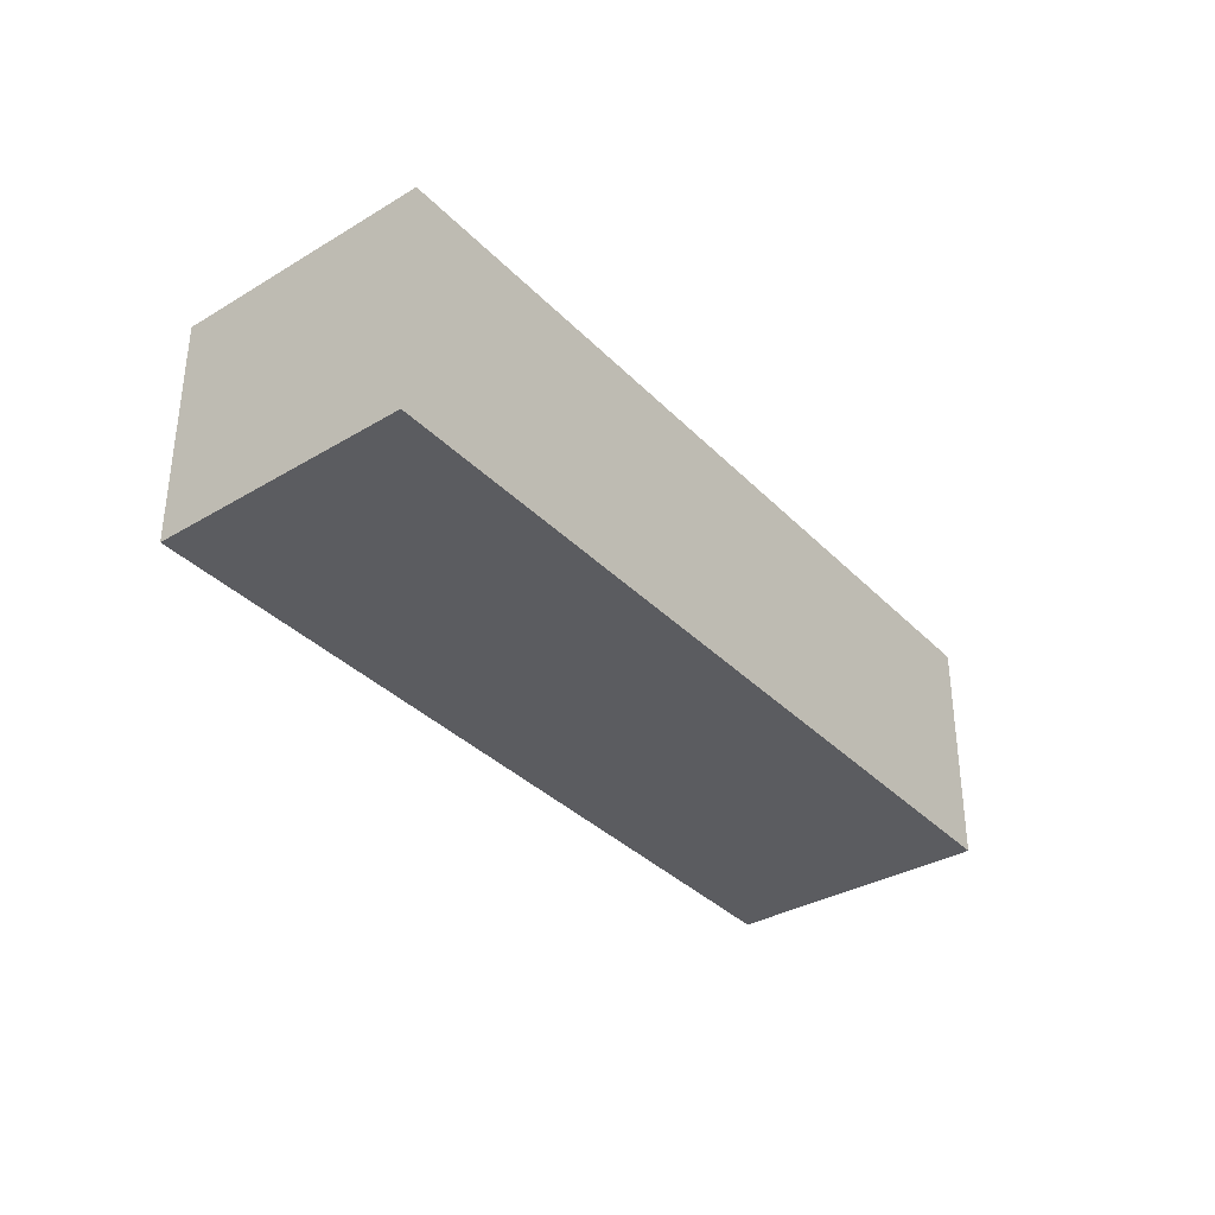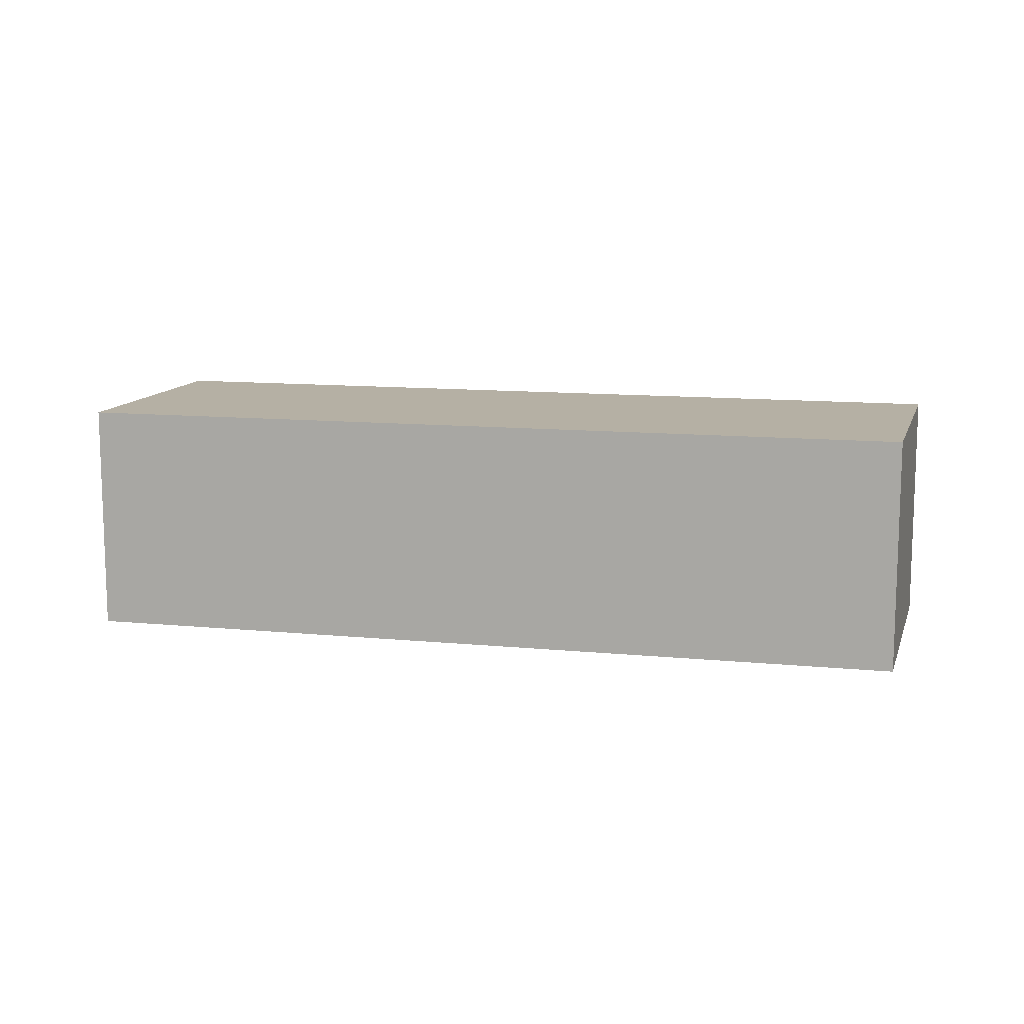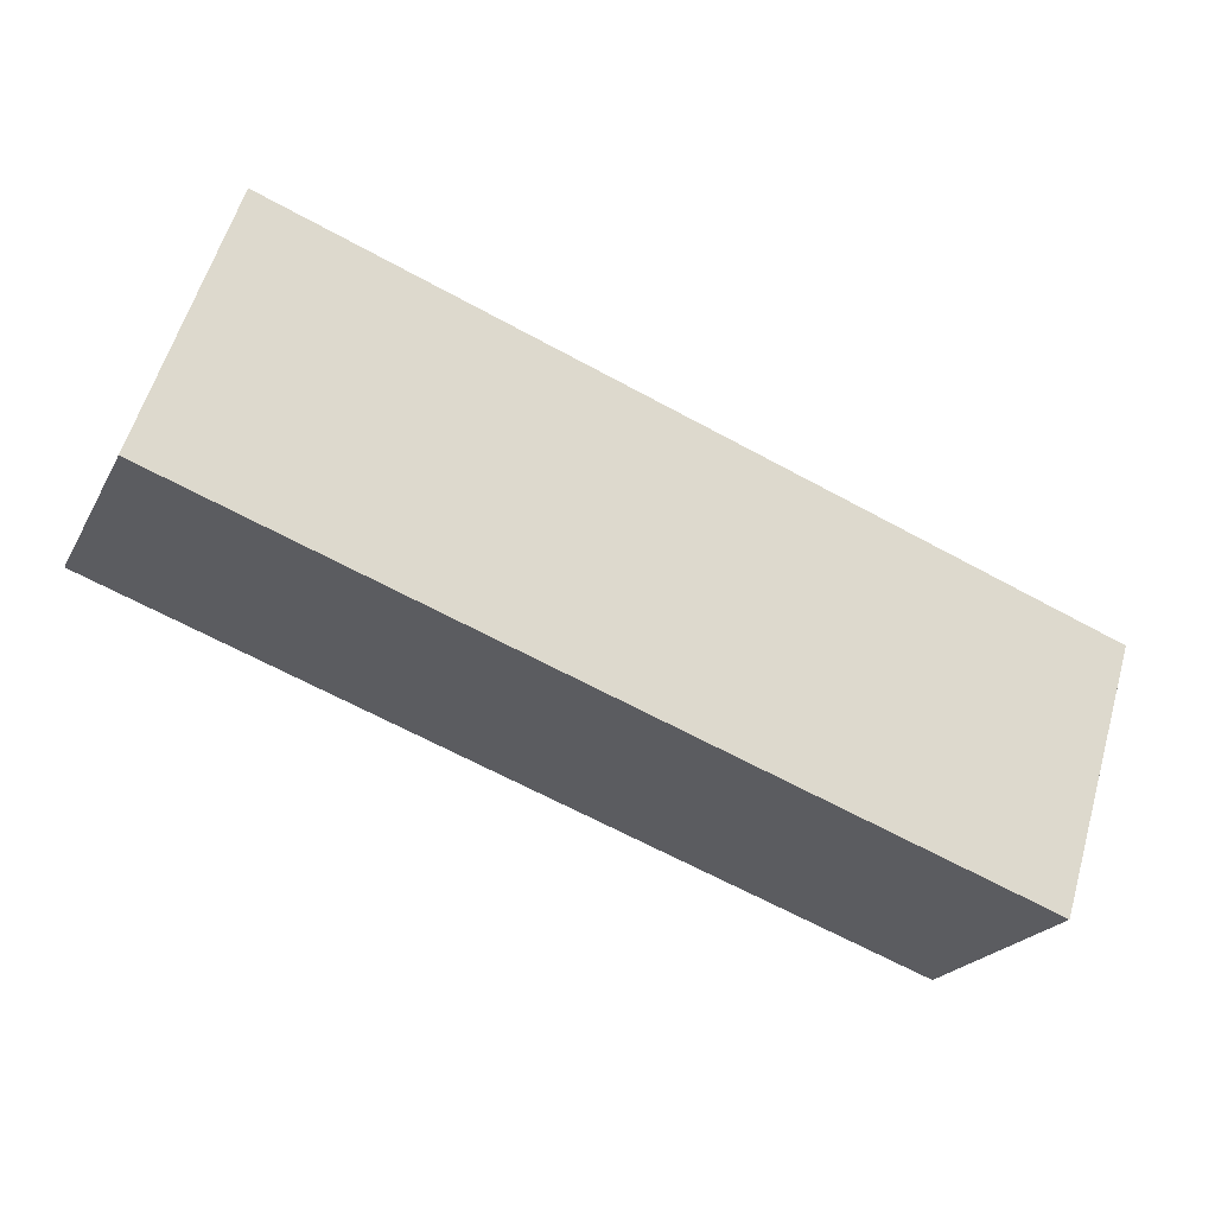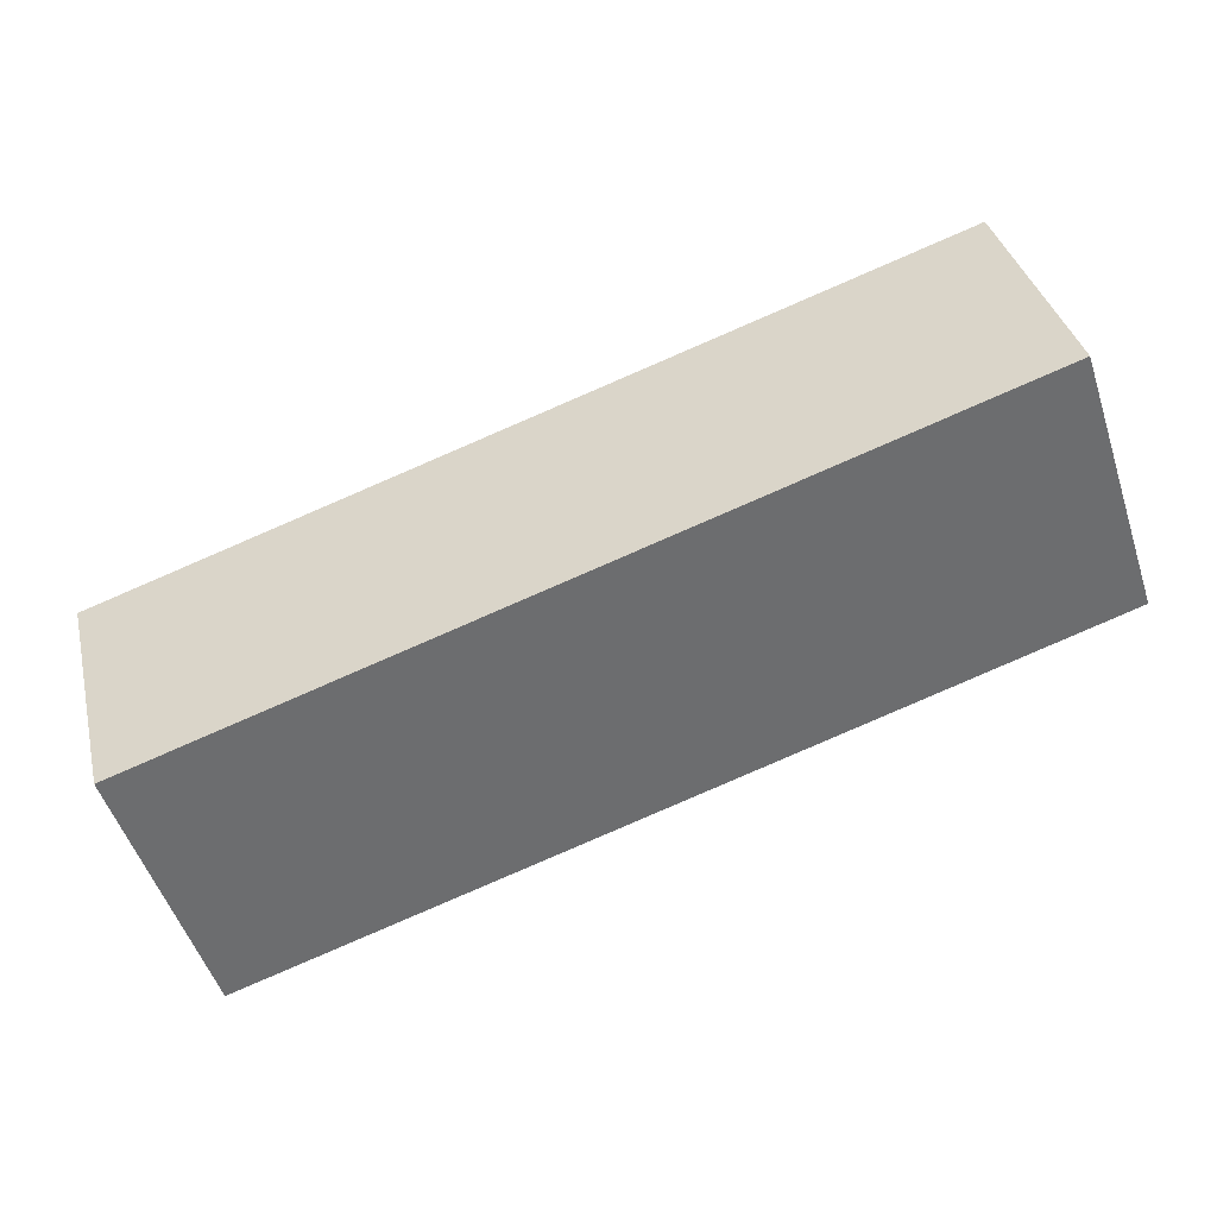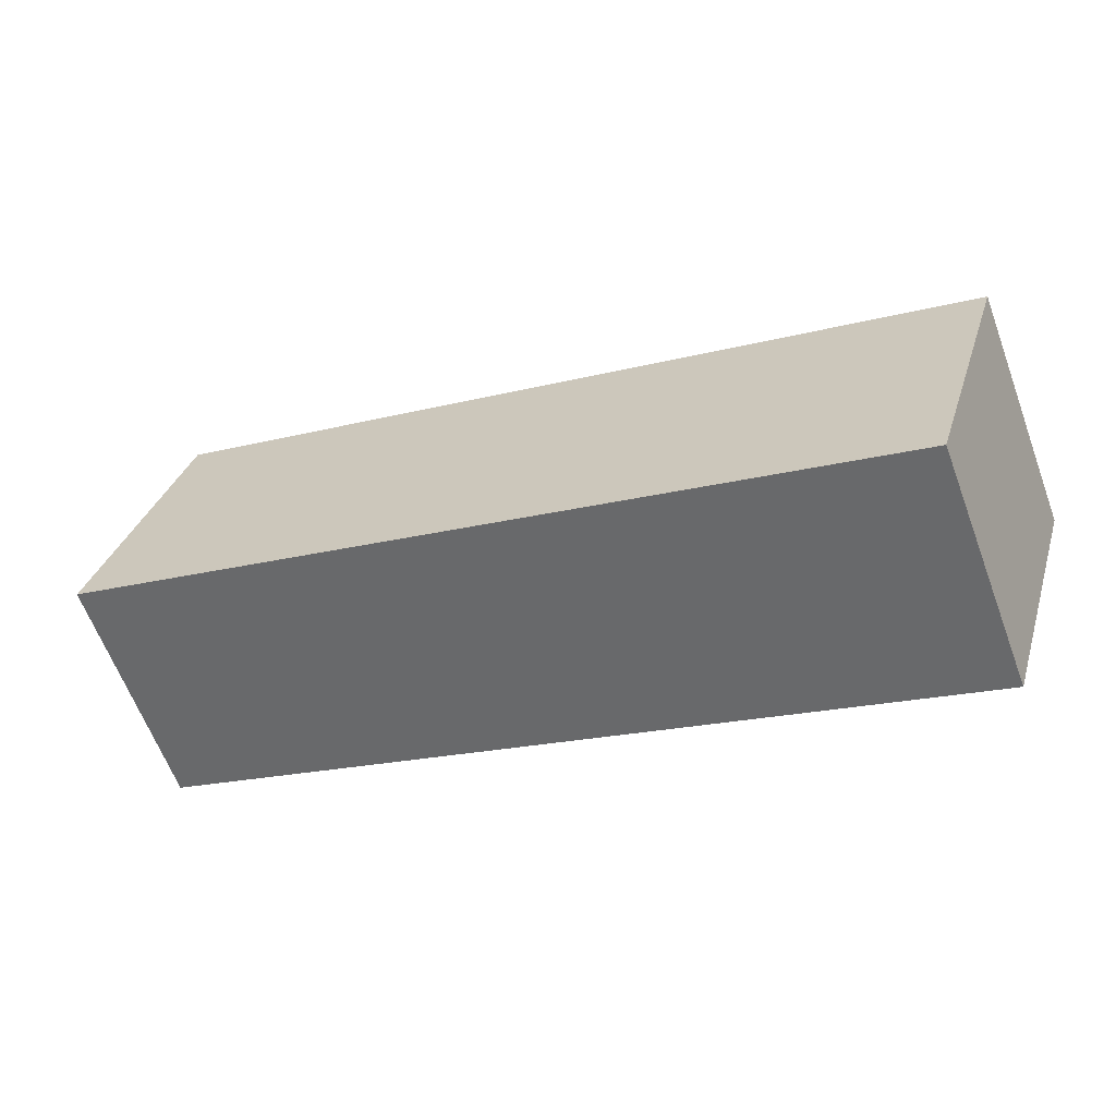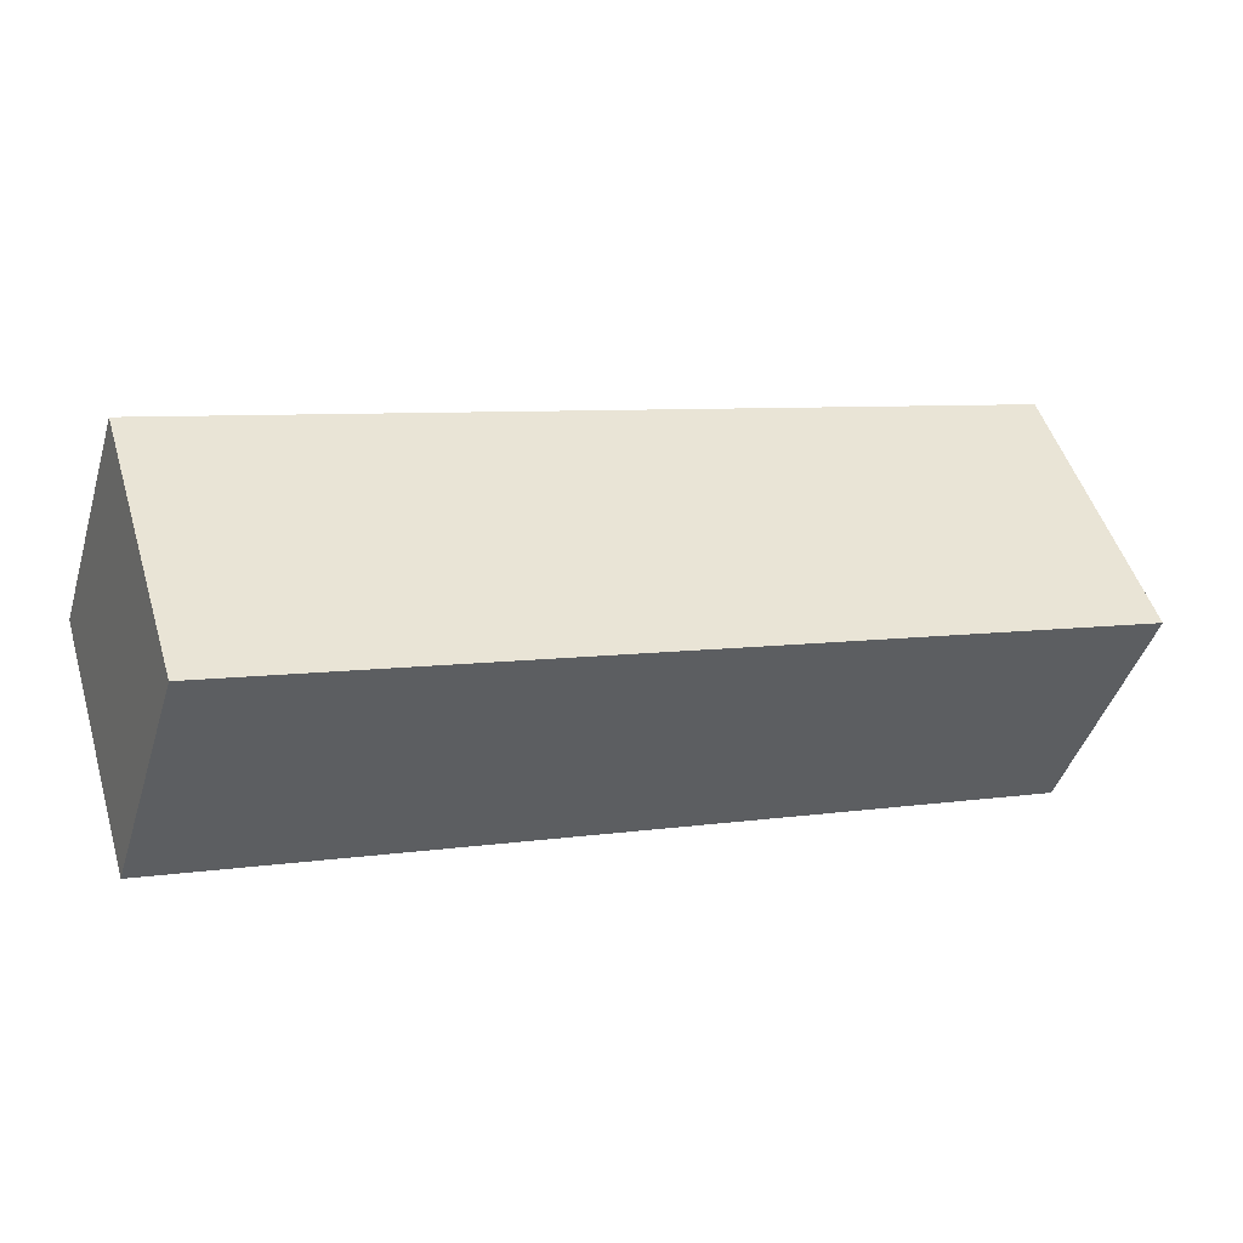
<metadata>
{"format":"obj","ext":"obj","renderer":"f3d","projection":"perspective","resolution":1024,"background":"white","views":[{"elev":-34.9,"azim":146.1,"up":"+Y"},{"elev":11.6,"azim":32.6,"up":"+Y"},{"elev":-22.1,"azim":-21.8,"up":"+Z"},{"elev":36.4,"azim":166.7,"up":"+Z"},{"elev":-62.8,"azim":20.4,"up":"+Z"},{"elev":-44.1,"azim":163.4,"up":"+Z"}]}
</metadata>
<code>
v  0 1.526 9.344e-17
v  5.826 1.526 -0.173
v  5.309 1.526 -1.841
v  0.559 1.526 1.667
v  5.309 1.127e-16 -1.841
v  0 0 0
v  0.559 -1.021e-16 1.667
v  5.826 1.059e-17 -0.173
g defaultobject
f 1 2 3
f 2 1 4
f 5 1 3
f 1 5 6
f 6 4 1
f 4 6 7
f 7 2 4
f 2 7 8
f 8 3 2
f 3 8 5
f 8 6 5
f 6 8 7

</code>
